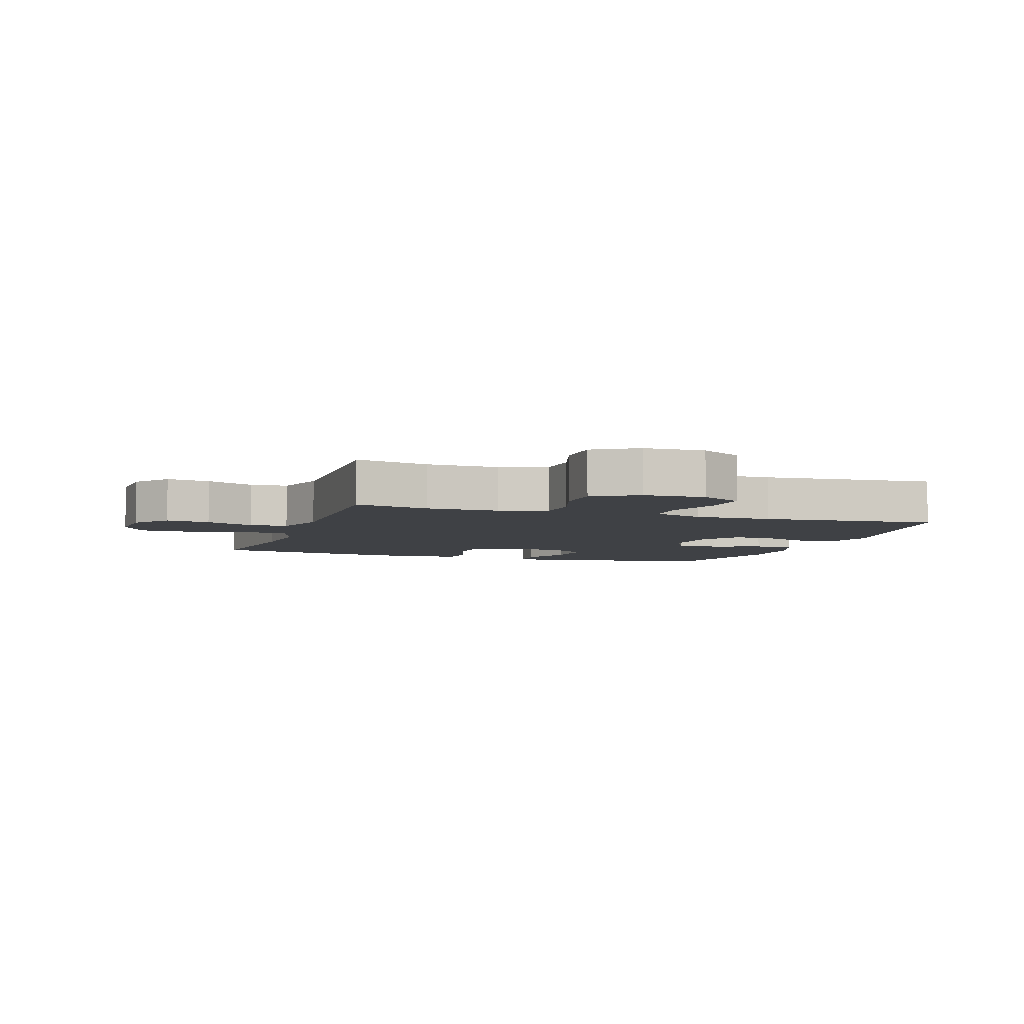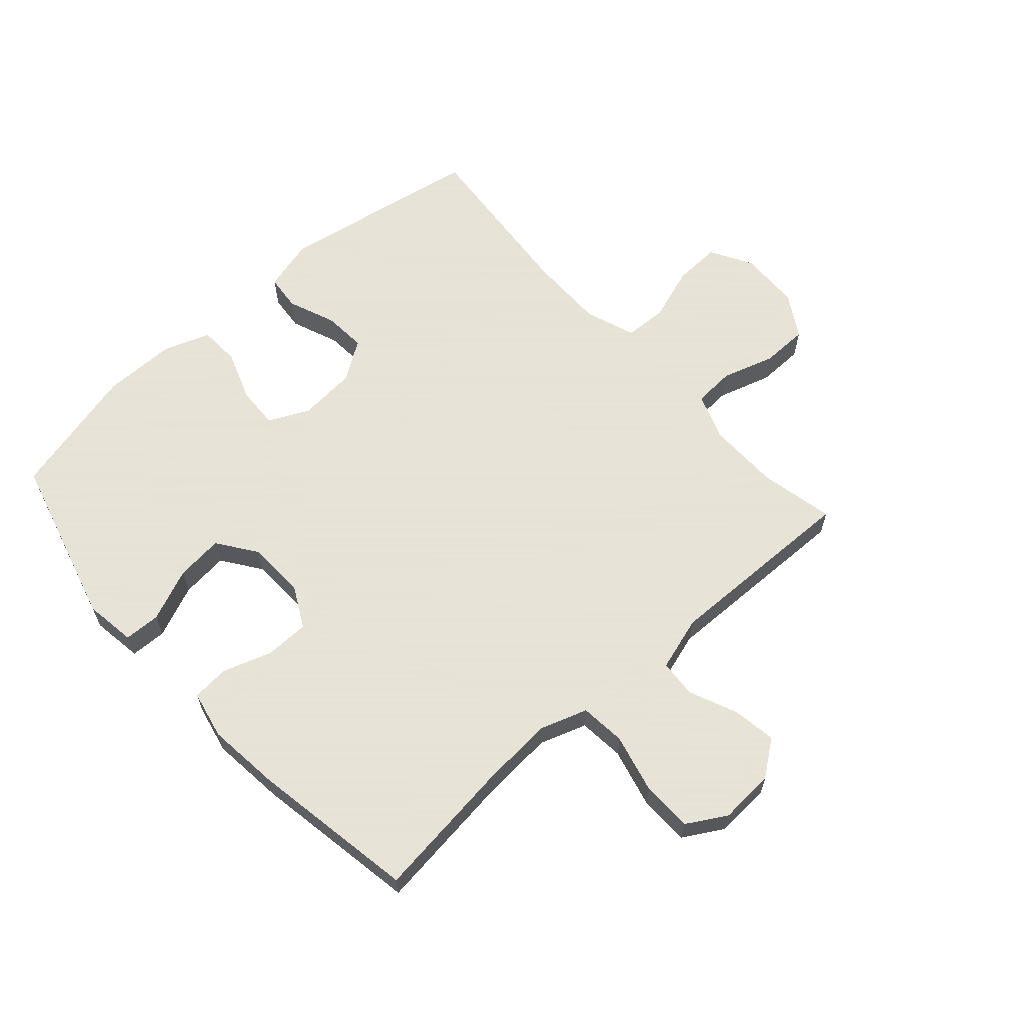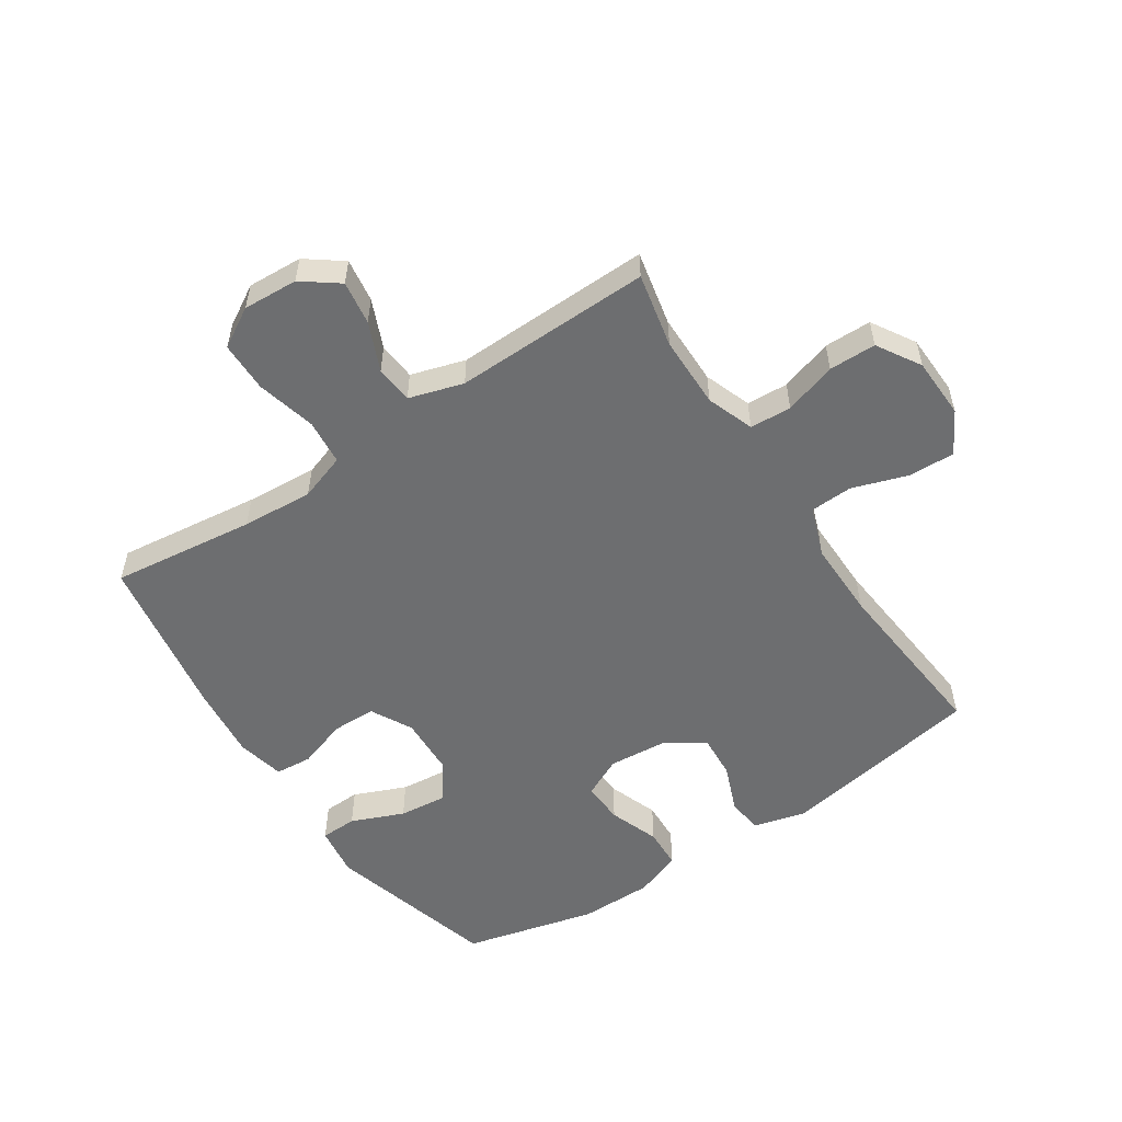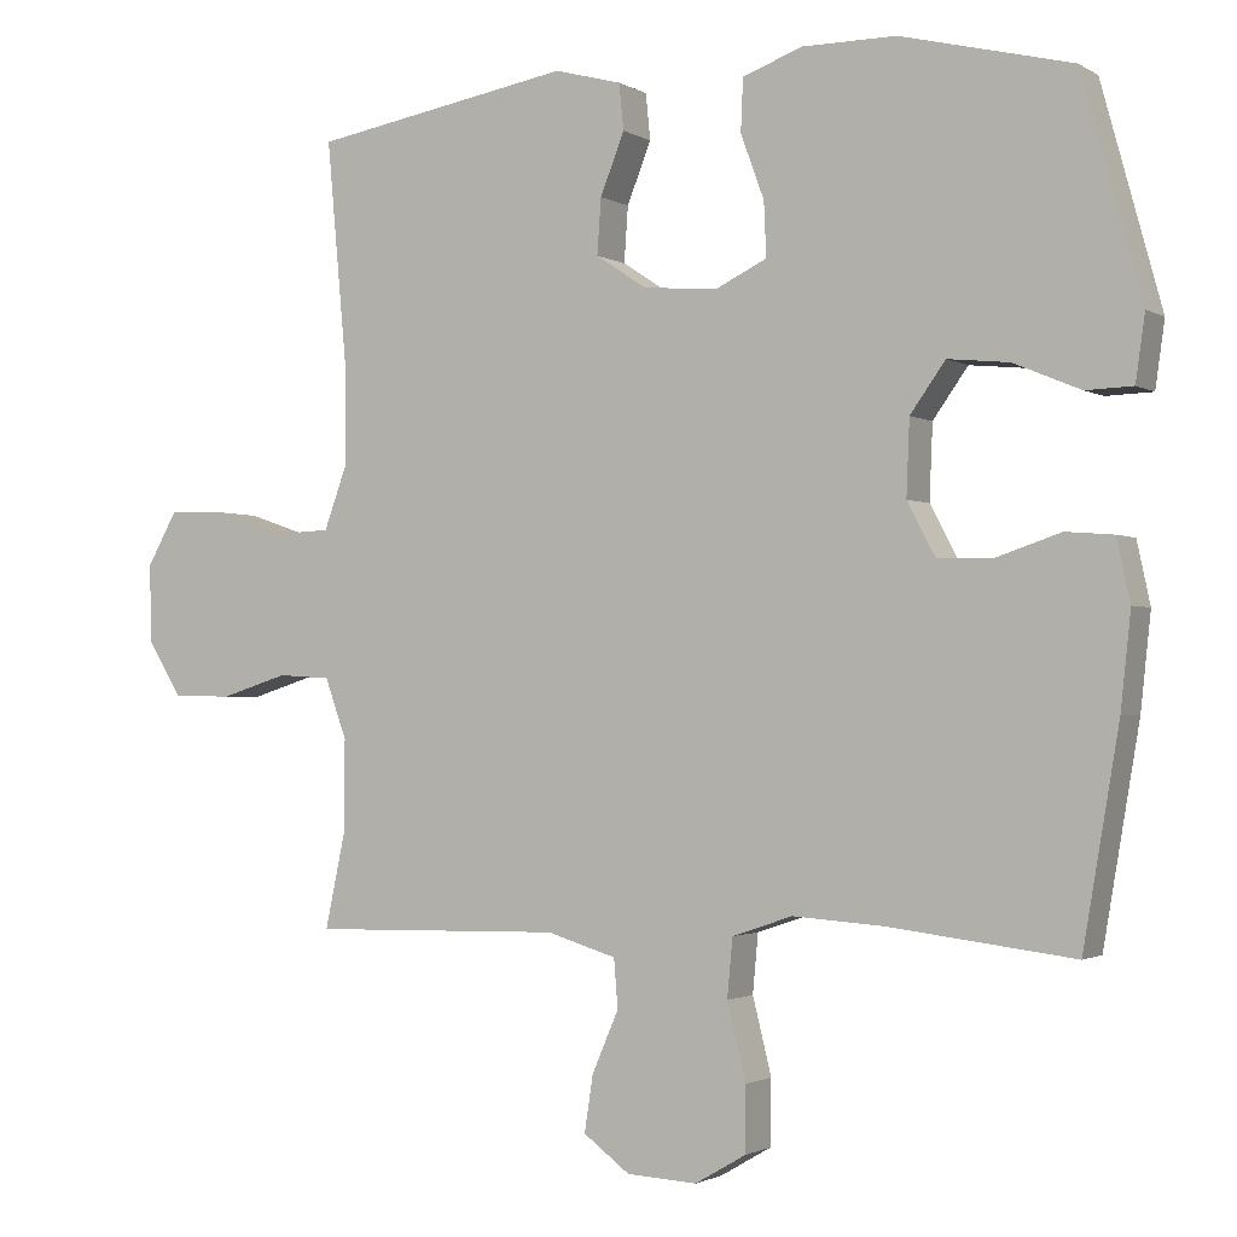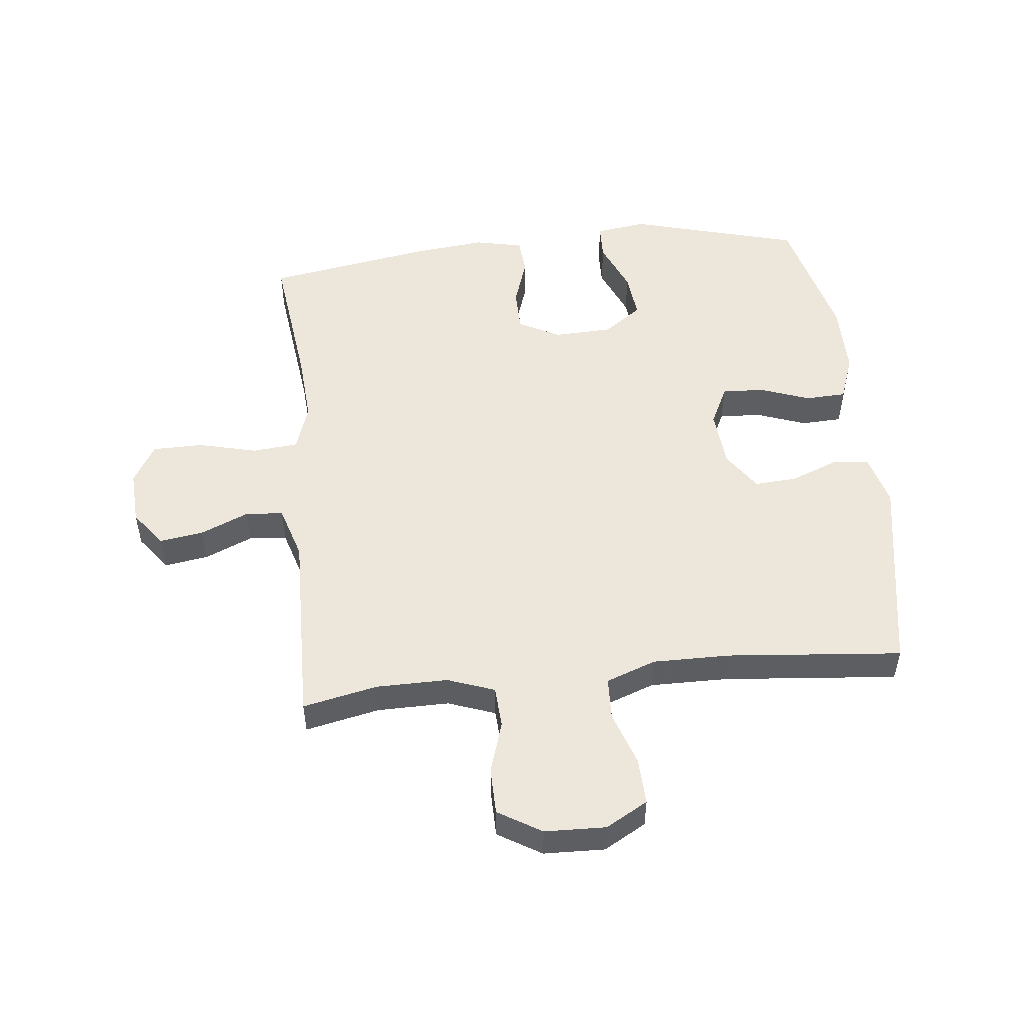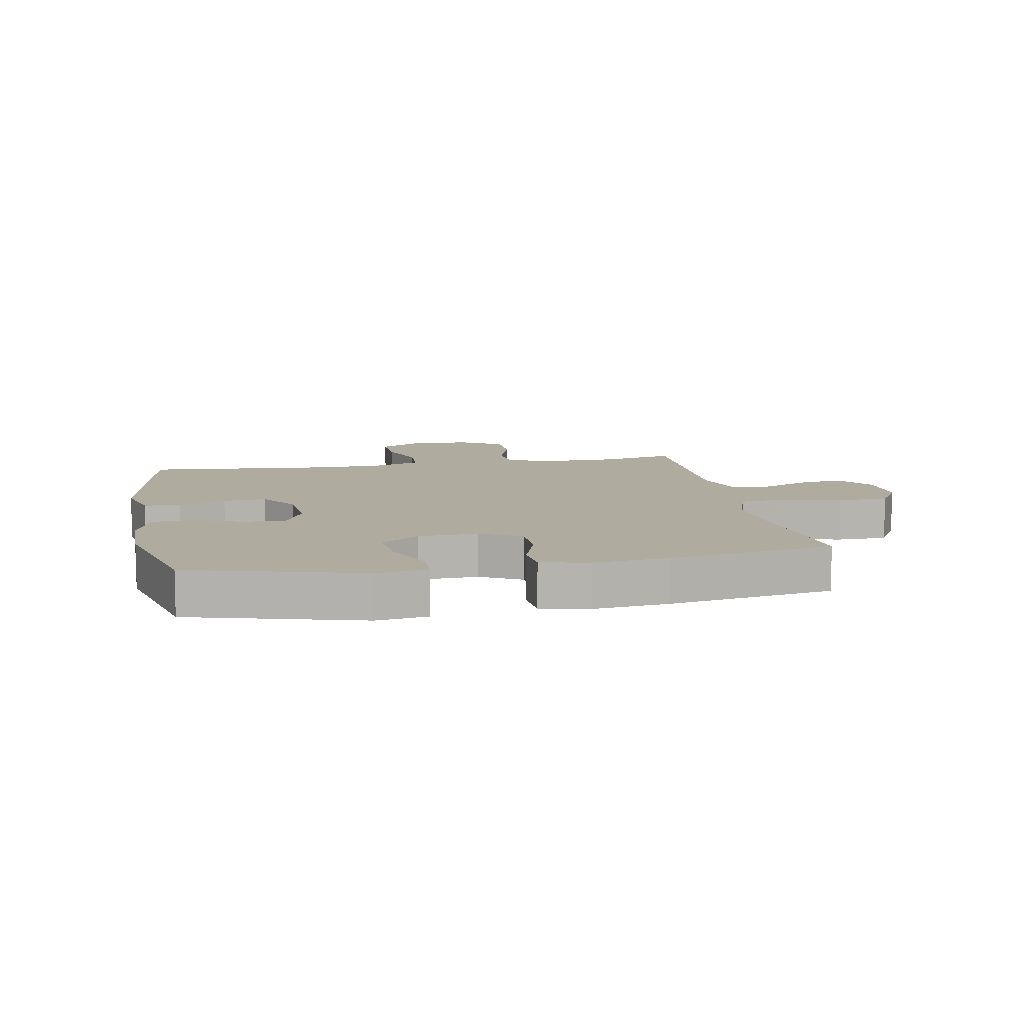
<metadata>
{"format":"obj","ext":"obj","renderer":"f3d","projection":"perspective","resolution":1024,"background":"white","views":[{"elev":-5.3,"azim":-108.5,"up":"+Y"},{"elev":62.8,"azim":138.1,"up":"+Y"},{"elev":-54.3,"azim":-146.4,"up":"+Y"},{"elev":-1.7,"azim":28.0,"up":"+Z"},{"elev":51.2,"azim":-96.1,"up":"+Y"},{"elev":9.7,"azim":79.3,"up":"+Y"}]}
</metadata>
<code>
v -0.5 0.07 -0.5
v -0.474 0.07 -0.378
v -0.473 0.07 -0.26
v -0.501 0.07 -0.183
v -0.569 0.07 -0.179
v -0.655 0.07 -0.206
v -0.732 0.07 -0.205
v -0.775 0.07 -0.134
v -0.778 0.07 -0.034
v -0.739 0.07 0.035
v -0.662 0.07 0.032
v -0.573 0.07 0.002
v -0.503 0.07 0.005
v -0.473 0.07 0.087
v -0.474 0.07 0.214
v -0.5 0.07 0.5
v -0.167 0.07 0.558
v -0.081 0.07 0.535
v -0.075 0.07 0.476
v -0.106 0.07 0.398
v -0.111 0.07 0.327
v -0.046 0.07 0.284
v 0.049 0.07 0.276
v 0.115 0.07 0.308
v 0.112 0.07 0.377
v 0.082 0.07 0.459
v 0.085 0.07 0.526
v 0.162 0.07 0.554
v 0.282 0.07 0.554
v 0.5 0.07 0.5
v 0.577 0.07 0.219
v 0.565 0.07 0.135
v 0.505 0.07 0.133
v 0.419 0.07 0.169
v 0.341 0.07 0.177
v 0.296 0.07 0.114
v 0.292 0.07 0.018
v 0.328 0.07 -0.05
v 0.4 0.07 -0.051
v 0.481 0.07 -0.024
v 0.542 0.07 -0.029
v 0.559 0.07 -0.108
v 0.546 0.07 -0.229
v 0.5 0.07 -0.5
v 0.264 0.07 -0.471
v 0.147 0.07 -0.463
v 0.07 0.07 -0.489
v 0.063 0.07 -0.564
v 0.087 0.07 -0.661
v 0.086 0.07 -0.744
v 0.021 0.07 -0.782
v -0.069 0.07 -0.777
v -0.128 0.07 -0.733
v -0.117 0.07 -0.661
v -0.083 0.07 -0.582
v -0.088 0.07 -0.52
v -0.177 0.07 -0.493
v -0.5 0 -0.5
v -0.474 0 -0.378
v -0.473 0 -0.26
v -0.501 0 -0.183
v -0.569 0 -0.179
v -0.655 0 -0.206
v -0.732 0 -0.205
v -0.775 0 -0.134
v -0.778 0 -0.034
v -0.739 0 0.035
v -0.662 0 0.032
v -0.573 0 0.002
v -0.503 0 0.005
v -0.473 0 0.087
v -0.474 0 0.214
v -0.5 0 0.5
v -0.167 0 0.558
v -0.081 0 0.535
v -0.075 0 0.476
v -0.106 0 0.398
v -0.111 0 0.327
v -0.046 0 0.284
v 0.049 0 0.276
v 0.115 0 0.308
v 0.112 0 0.377
v 0.082 0 0.459
v 0.085 0 0.526
v 0.162 0 0.554
v 0.282 0 0.554
v 0.5 0 0.5
v 0.577 0 0.219
v 0.565 0 0.135
v 0.505 0 0.133
v 0.419 0 0.169
v 0.341 0 0.177
v 0.296 0 0.114
v 0.292 0 0.018
v 0.328 0 -0.05
v 0.4 0 -0.051
v 0.481 0 -0.024
v 0.542 0 -0.029
v 0.559 0 -0.108
v 0.546 0 -0.229
v 0.5 0 -0.5
v 0.264 0 -0.471
v 0.147 0 -0.463
v 0.07 0 -0.489
v 0.063 0 -0.564
v 0.087 0 -0.661
v 0.086 0 -0.744
v 0.021 0 -0.782
v -0.069 0 -0.777
v -0.128 0 -0.733
v -0.117 0 -0.661
v -0.083 0 -0.582
v -0.088 0 -0.52
v -0.177 0 -0.493
f 52 53 54 55
f 50 51 52 55
f 48 49 50 55
f 47 48 55 56
f 46 47 56 57
f 42 43 44 45
f 42 45 46
f 39 40 41 42
f 38 39 42 46
f 37 38 46 57
f 31 32 33 34
f 31 34 35
f 30 31 35
f 29 30 35 36
f 25 26 27 28
f 24 25 28 29
f 17 18 19 20
f 15 16 17 20
f 14 15 20 21
f 13 14 21 22
f 9 10 11 12
f 9 12 13
f 8 9 13
f 5 6 7 8
f 4 5 8 13
f 3 4 13 22
f 37 57 1 2
f 24 29 36 37
f 23 24 37 2
f 2 3 22 23
f 112 111 110 109
f 112 109 108 107
f 112 107 106 105
f 113 112 105 104
f 114 113 104 103
f 102 101 100 99
f 103 102 99
f 99 98 97 96
f 103 99 96 95
f 114 103 95 94
f 91 90 89 88
f 92 91 88
f 92 88 87
f 93 92 87 86
f 85 84 83 82
f 86 85 82 81
f 77 76 75 74
f 77 74 73 72
f 78 77 72 71
f 79 78 71 70
f 69 68 67 66
f 70 69 66
f 70 66 65
f 65 64 63 62
f 70 65 62 61
f 79 70 61 60
f 59 58 114 94
f 94 93 86 81
f 59 94 81 80
f 80 79 60 59
f 1 58 59 2
f 2 59 60 3
f 3 60 61 4
f 4 61 62 5
f 5 62 63 6
f 6 63 64 7
f 7 64 65 8
f 8 65 66 9
f 9 66 67 10
f 10 67 68 11
f 11 68 69 12
f 12 69 70 13
f 13 70 71 14
f 14 71 72 15
f 15 72 73 16
f 16 73 74 17
f 17 74 75 18
f 18 75 76 19
f 19 76 77 20
f 20 77 78 21
f 21 78 79 22
f 22 79 80 23
f 23 80 81 24
f 24 81 82 25
f 25 82 83 26
f 26 83 84 27
f 27 84 85 28
f 28 85 86 29
f 29 86 87 30
f 30 87 88 31
f 31 88 89 32
f 32 89 90 33
f 33 90 91 34
f 34 91 92 35
f 35 92 93 36
f 36 93 94 37
f 37 94 95 38
f 38 95 96 39
f 39 96 97 40
f 40 97 98 41
f 41 98 99 42
f 42 99 100 43
f 43 100 101 44
f 44 101 102 45
f 45 102 103 46
f 46 103 104 47
f 47 104 105 48
f 48 105 106 49
f 49 106 107 50
f 50 107 108 51
f 51 108 109 52
f 52 109 110 53
f 53 110 111 54
f 54 111 112 55
f 55 112 113 56
f 56 113 114 57
f 57 114 58 1

</code>
